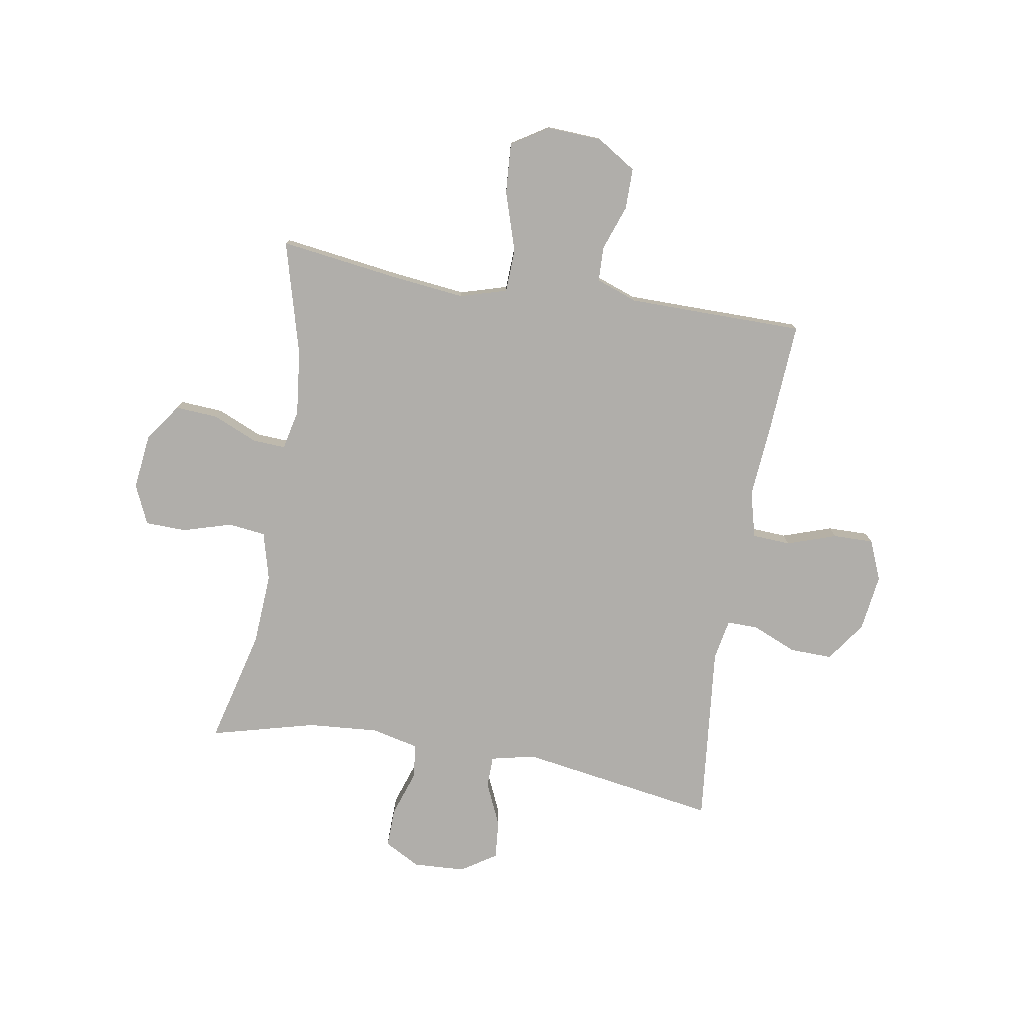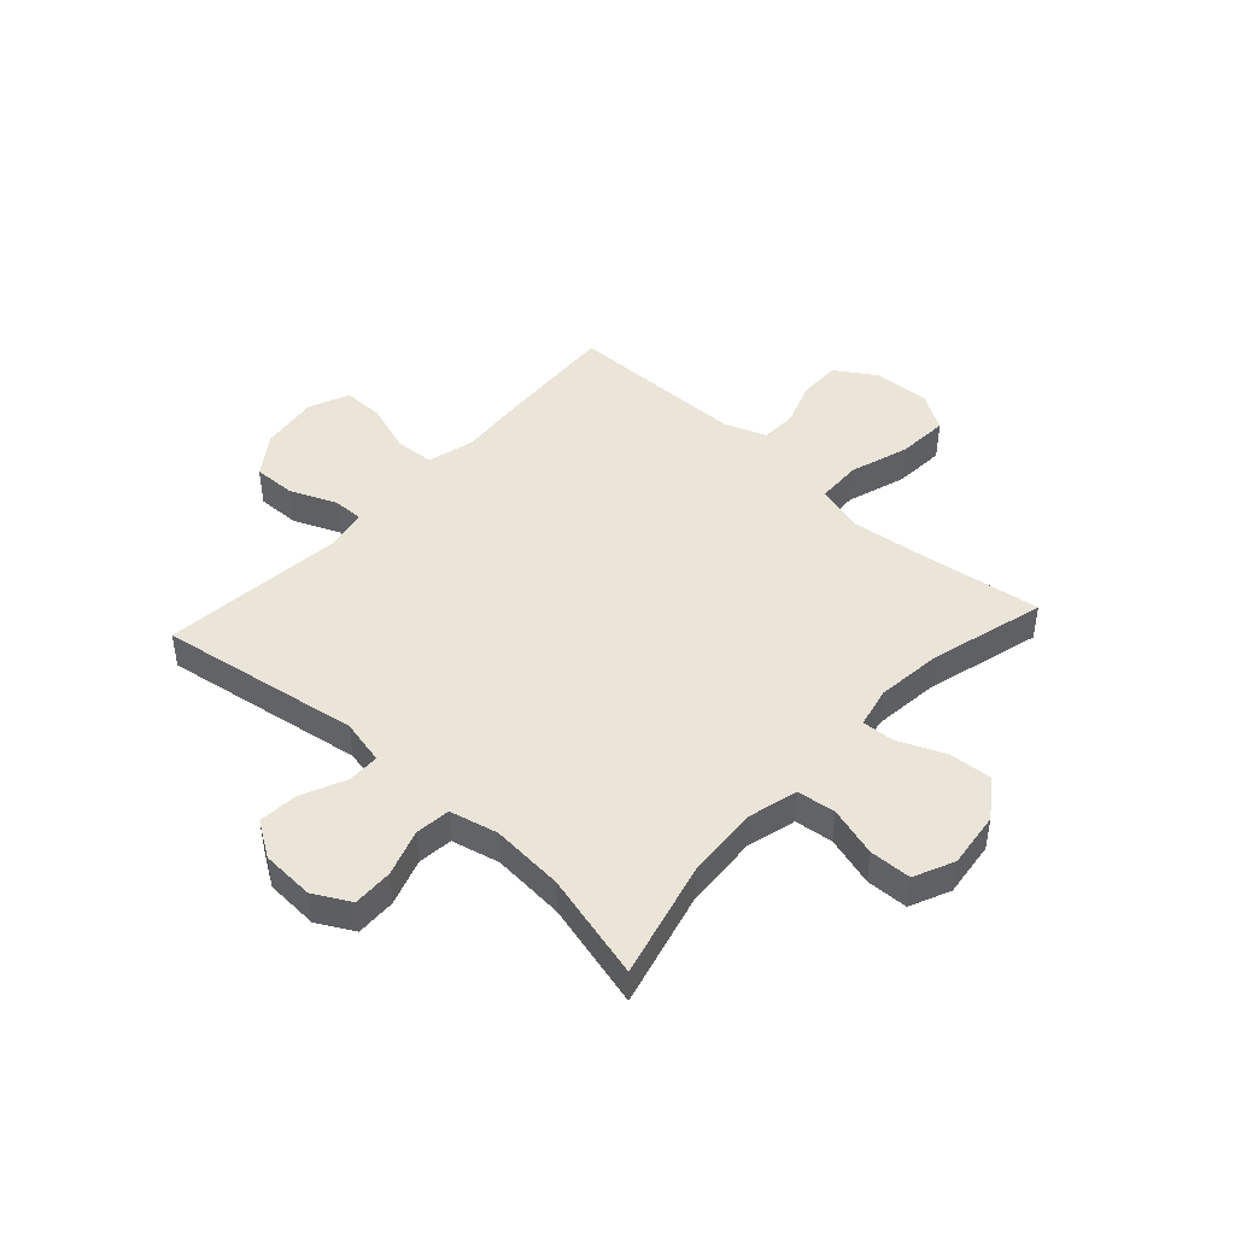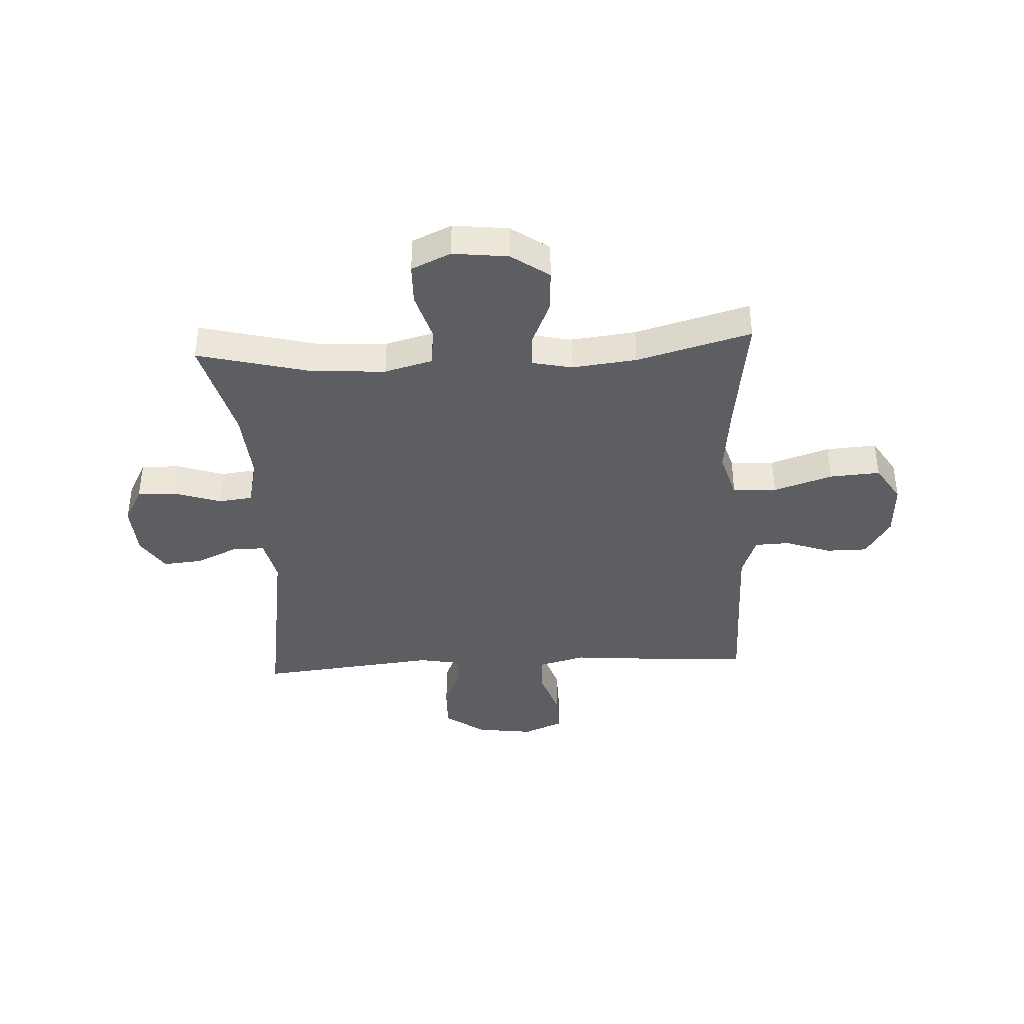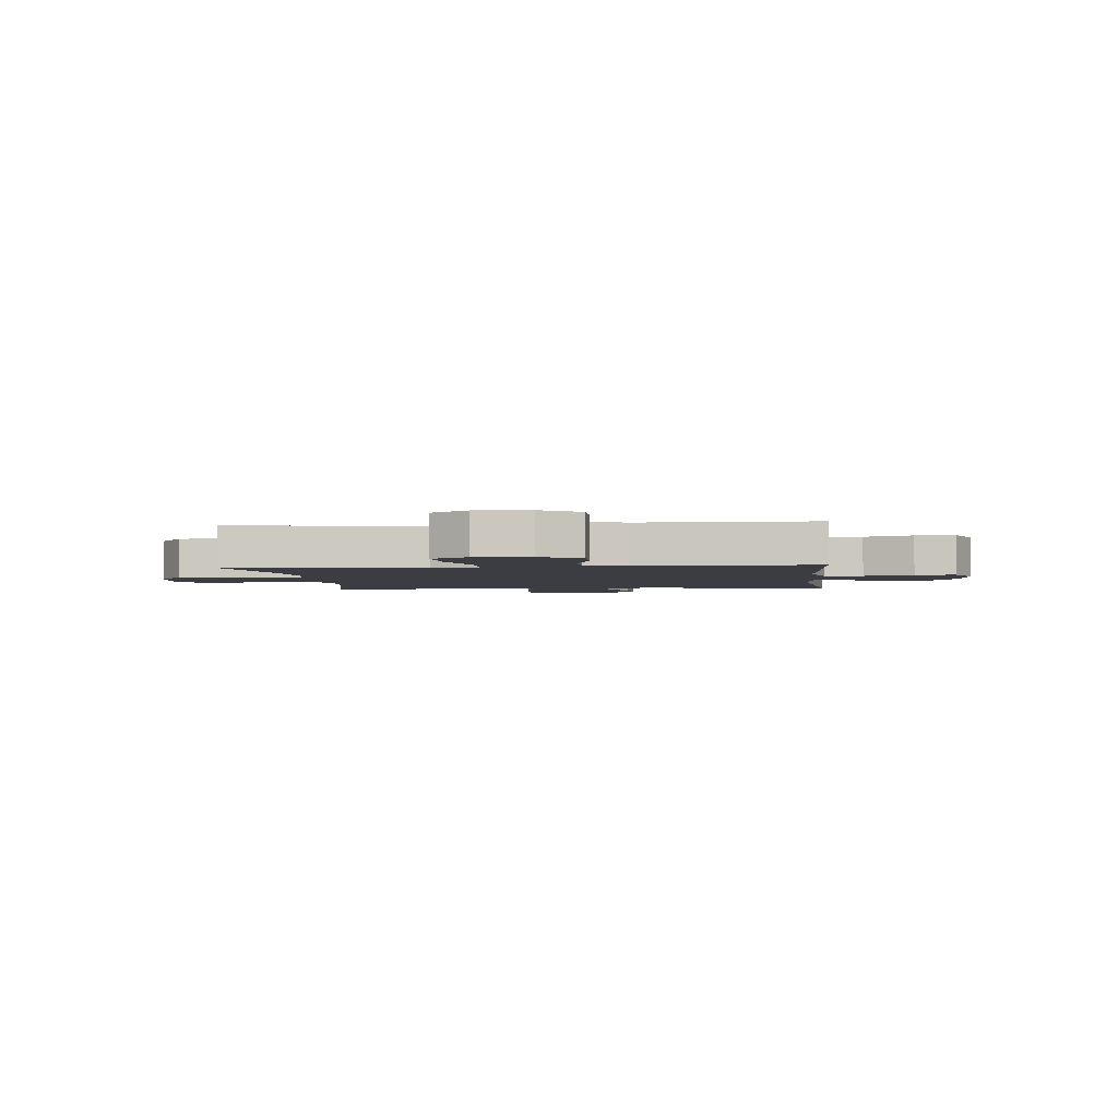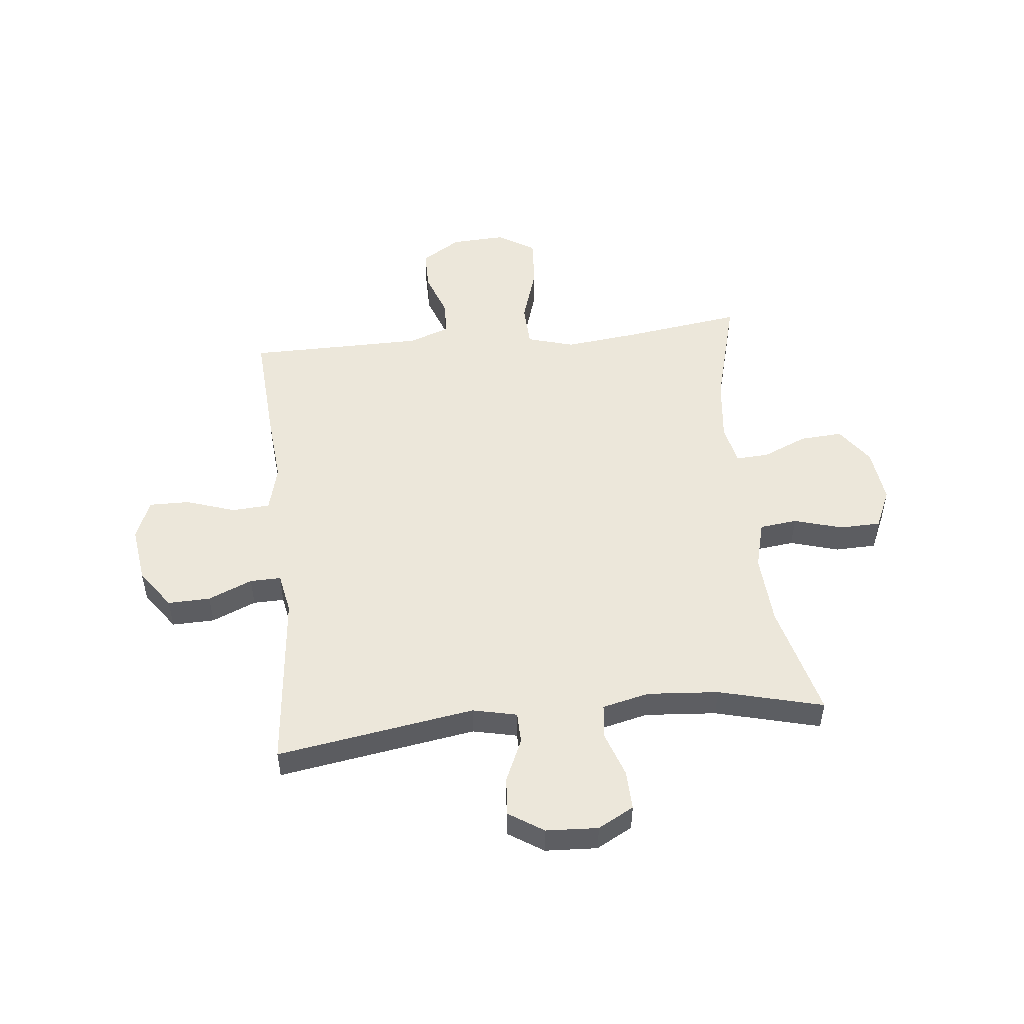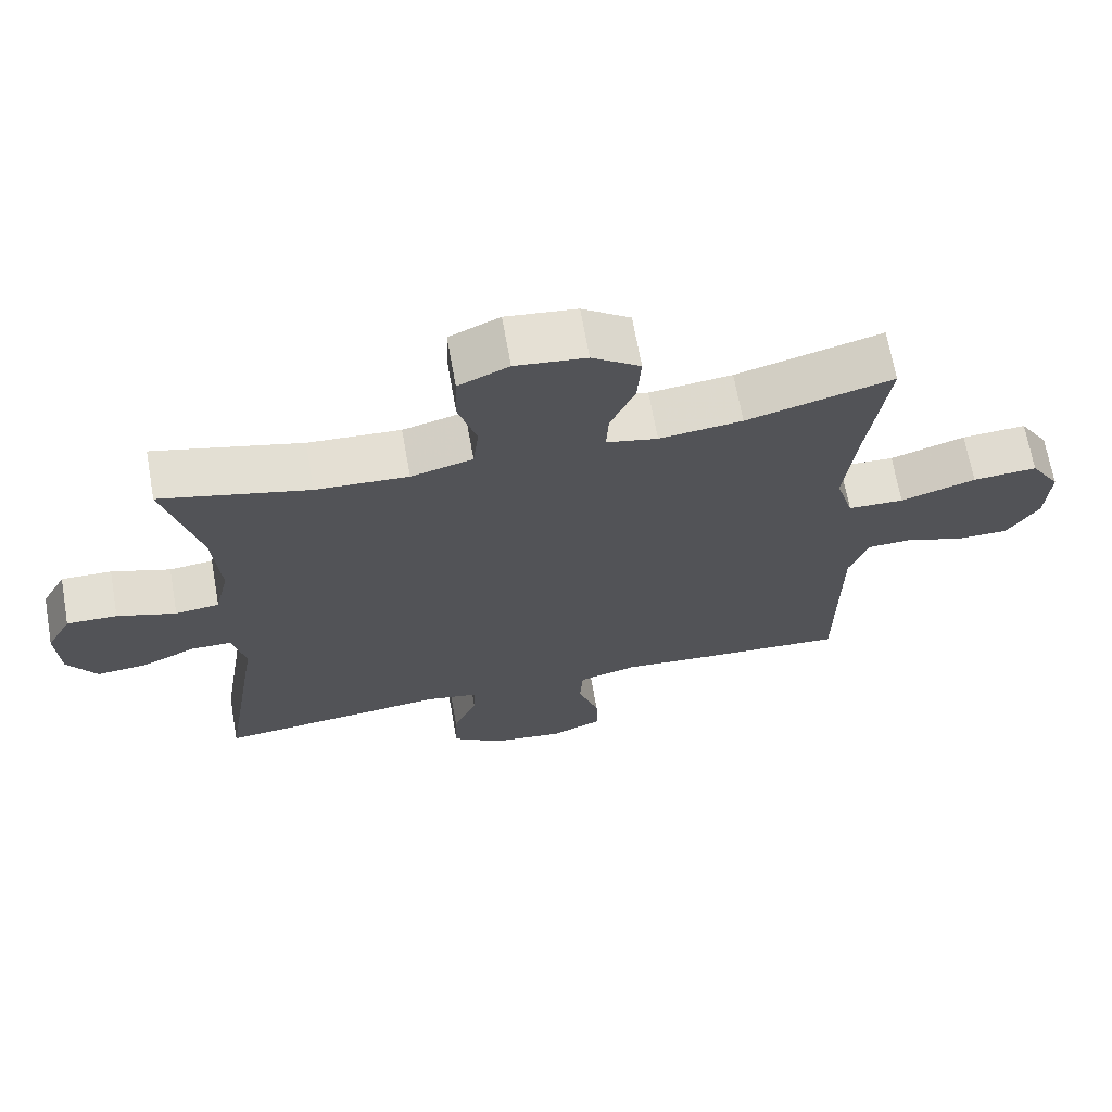
<metadata>
{"format":"obj","ext":"obj","renderer":"f3d","projection":"perspective","resolution":1024,"background":"white","views":[{"elev":-77.9,"azim":80.5,"up":"+Y"},{"elev":45.1,"azim":-47.6,"up":"+Y"},{"elev":-39.4,"azim":3.2,"up":"+Y"},{"elev":-2.9,"azim":96.1,"up":"+Y"},{"elev":50.8,"azim":-96.1,"up":"+Y"},{"elev":67.9,"azim":-10.1,"up":"+Z"}]}
</metadata>
<code>
v -0.5 0.07 -0.5
v -0.443 0.07 -0.142
v -0.461 0.07 -0.062
v -0.518 0.07 -0.061
v -0.596 0.07 -0.096
v -0.666 0.07 -0.102
v -0.707 0.07 -0.039
v -0.712 0.07 0.055
v -0.677 0.07 0.12
v -0.606 0.07 0.118
v -0.523 0.07 0.09
v -0.461 0.07 0.097
v -0.441 0.07 0.182
v -0.451 0.07 0.311
v -0.5 0.07 0.5
v -0.292 0.07 0.447
v -0.162 0.07 0.439
v -0.075 0.07 0.462
v -0.067 0.07 0.53
v -0.093 0.07 0.618
v -0.091 0.07 0.692
v -0.02 0.07 0.724
v 0.08 0.07 0.712
v 0.148 0.07 0.664
v 0.143 0.07 0.587
v 0.108 0.07 0.506
v 0.105 0.07 0.447
v 0.177 0.07 0.431
v 0.294 0.07 0.444
v 0.5 0.07 0.5
v 0.47 0.07 0.284
v 0.455 0.07 0.152
v 0.48 0.07 0.067
v 0.559 0.07 0.064
v 0.665 0.07 0.098
v 0.756 0.07 0.104
v 0.798 0.07 0.037
v 0.793 0.07 -0.062
v 0.748 0.07 -0.133
v 0.674 0.07 -0.133
v 0.592 0.07 -0.104
v 0.529 0.07 -0.106
v 0.502 0.07 -0.181
v 0.501 0.07 -0.298
v 0.5 0.07 -0.5
v 0.294 0.07 -0.487
v 0.166 0.07 -0.476
v 0.082 0.07 -0.498
v 0.078 0.07 -0.567
v 0.108 0.07 -0.656
v 0.109 0.07 -0.729
v 0.037 0.07 -0.759
v -0.066 0.07 -0.745
v -0.138 0.07 -0.694
v -0.136 0.07 -0.617
v -0.102 0.07 -0.537
v -0.101 0.07 -0.481
v -0.175 0.07 -0.467
v -0.5 0 -0.5
v -0.443 0 -0.142
v -0.461 0 -0.062
v -0.518 0 -0.061
v -0.596 0 -0.096
v -0.666 0 -0.102
v -0.707 0 -0.039
v -0.712 0 0.055
v -0.677 0 0.12
v -0.606 0 0.118
v -0.523 0 0.09
v -0.461 0 0.097
v -0.441 0 0.182
v -0.451 0 0.311
v -0.5 0 0.5
v -0.292 0 0.447
v -0.162 0 0.439
v -0.075 0 0.462
v -0.067 0 0.53
v -0.093 0 0.618
v -0.091 0 0.692
v -0.02 0 0.724
v 0.08 0 0.712
v 0.148 0 0.664
v 0.143 0 0.587
v 0.108 0 0.506
v 0.105 0 0.447
v 0.177 0 0.431
v 0.294 0 0.444
v 0.5 0 0.5
v 0.47 0 0.284
v 0.455 0 0.152
v 0.48 0 0.067
v 0.559 0 0.064
v 0.665 0 0.098
v 0.756 0 0.104
v 0.798 0 0.037
v 0.793 0 -0.062
v 0.748 0 -0.133
v 0.674 0 -0.133
v 0.592 0 -0.104
v 0.529 0 -0.106
v 0.502 0 -0.181
v 0.501 0 -0.298
v 0.5 0 -0.5
v 0.294 0 -0.487
v 0.166 0 -0.476
v 0.082 0 -0.498
v 0.078 0 -0.567
v 0.108 0 -0.656
v 0.109 0 -0.729
v 0.037 0 -0.759
v -0.066 0 -0.745
v -0.138 0 -0.694
v -0.136 0 -0.617
v -0.102 0 -0.537
v -0.101 0 -0.481
v -0.175 0 -0.467
f 54 55 56
f 53 54 56
f 52 53 56
f 51 52 56
f 50 51 56
f 49 50 56
f 48 49 56 57
f 47 48 57 58
f 44 45 46 47
f 43 44 47 58
f 39 40 41
f 38 39 41
f 37 38 41
f 36 37 41
f 35 36 41
f 34 35 41
f 33 34 41 42
f 58 1 2
f 43 58 2
f 42 43 2
f 33 42 2
f 32 33 2
f 24 25 26
f 23 24 26
f 22 23 26
f 21 22 26
f 20 21 26
f 19 20 26
f 18 19 26 27
f 17 18 27 28
f 14 15 16
f 13 14 16 17
f 12 13 17 28
f 9 10 11
f 8 9 11
f 7 8 11
f 6 7 11
f 5 6 11
f 4 5 11
f 3 4 11 12
f 12 28 29
f 3 12 29
f 2 3 29
f 32 2 29
f 31 32 29
f 29 30 31
f 114 113 112
f 114 112 111
f 114 111 110
f 114 110 109
f 114 109 108
f 114 108 107
f 115 114 107 106
f 116 115 106 105
f 105 104 103 102
f 116 105 102 101
f 99 98 97
f 99 97 96
f 99 96 95
f 99 95 94
f 99 94 93
f 99 93 92
f 100 99 92 91
f 60 59 116
f 60 116 101
f 60 101 100
f 60 100 91
f 60 91 90
f 84 83 82
f 84 82 81
f 84 81 80
f 84 80 79
f 84 79 78
f 84 78 77
f 85 84 77 76
f 86 85 76 75
f 74 73 72
f 75 74 72 71
f 86 75 71 70
f 69 68 67
f 69 67 66
f 69 66 65
f 69 65 64
f 69 64 63
f 69 63 62
f 70 69 62 61
f 87 86 70
f 87 70 61
f 87 61 60
f 87 60 90
f 87 90 89
f 89 88 87
f 1 59 60 2
f 2 60 61 3
f 3 61 62 4
f 4 62 63 5
f 5 63 64 6
f 6 64 65 7
f 7 65 66 8
f 8 66 67 9
f 9 67 68 10
f 10 68 69 11
f 11 69 70 12
f 12 70 71 13
f 13 71 72 14
f 14 72 73 15
f 15 73 74 16
f 16 74 75 17
f 17 75 76 18
f 18 76 77 19
f 19 77 78 20
f 20 78 79 21
f 21 79 80 22
f 22 80 81 23
f 23 81 82 24
f 24 82 83 25
f 25 83 84 26
f 26 84 85 27
f 27 85 86 28
f 28 86 87 29
f 29 87 88 30
f 30 88 89 31
f 31 89 90 32
f 32 90 91 33
f 33 91 92 34
f 34 92 93 35
f 35 93 94 36
f 36 94 95 37
f 37 95 96 38
f 38 96 97 39
f 39 97 98 40
f 40 98 99 41
f 41 99 100 42
f 42 100 101 43
f 43 101 102 44
f 44 102 103 45
f 45 103 104 46
f 46 104 105 47
f 47 105 106 48
f 48 106 107 49
f 49 107 108 50
f 50 108 109 51
f 51 109 110 52
f 52 110 111 53
f 53 111 112 54
f 54 112 113 55
f 55 113 114 56
f 56 114 115 57
f 57 115 116 58
f 58 116 59 1

</code>
